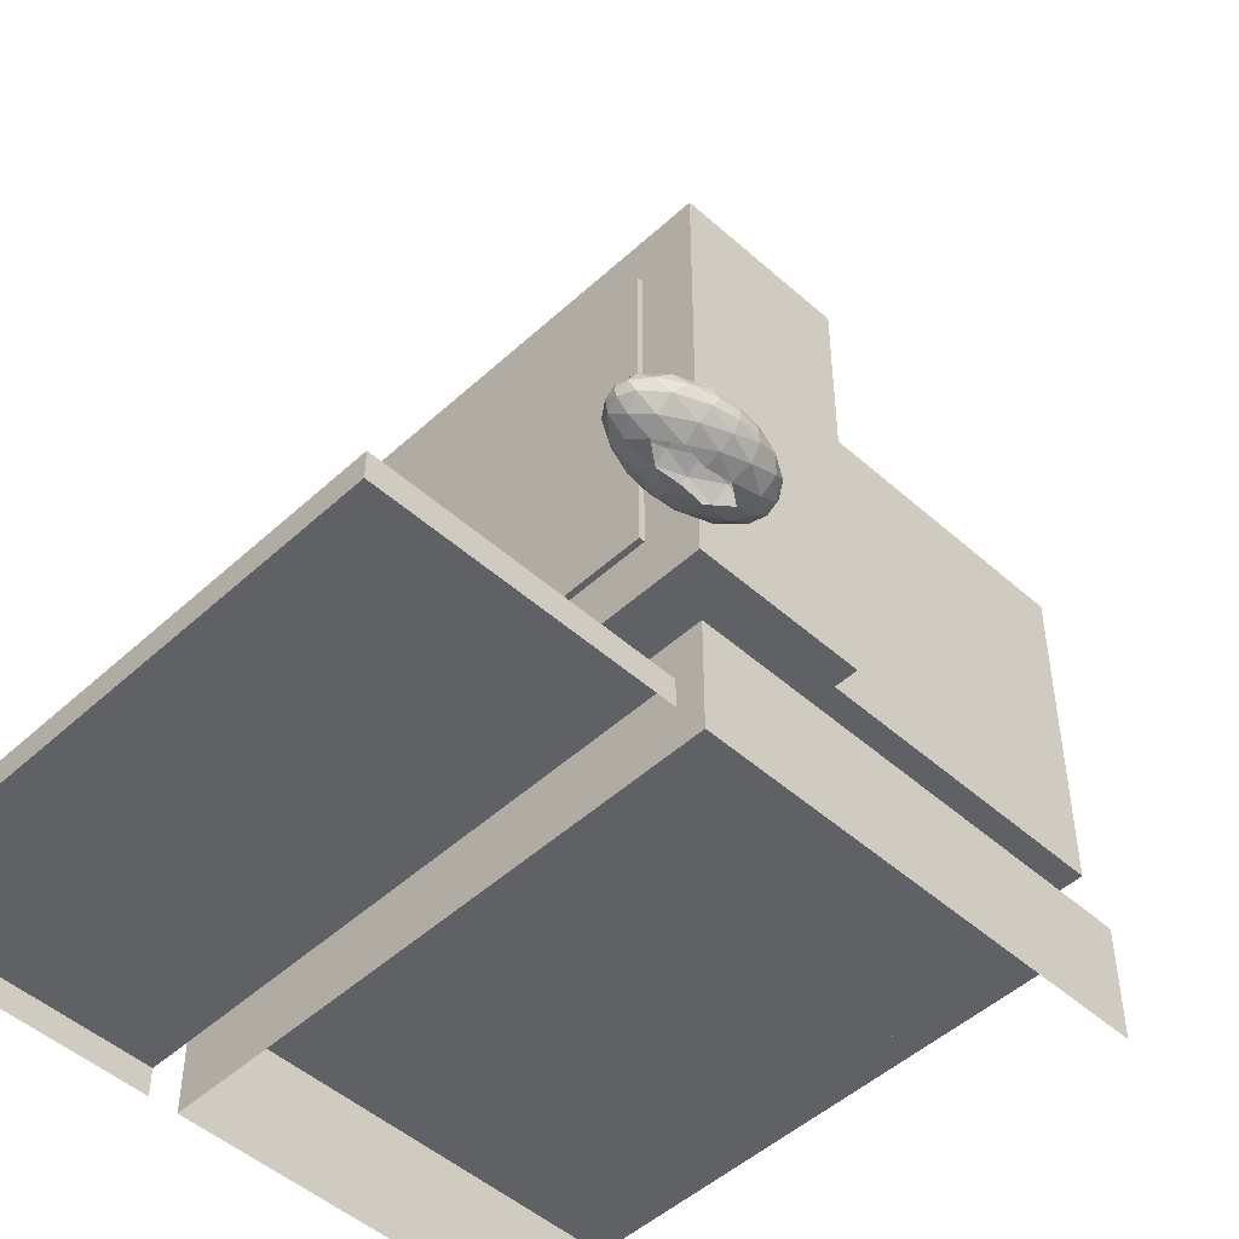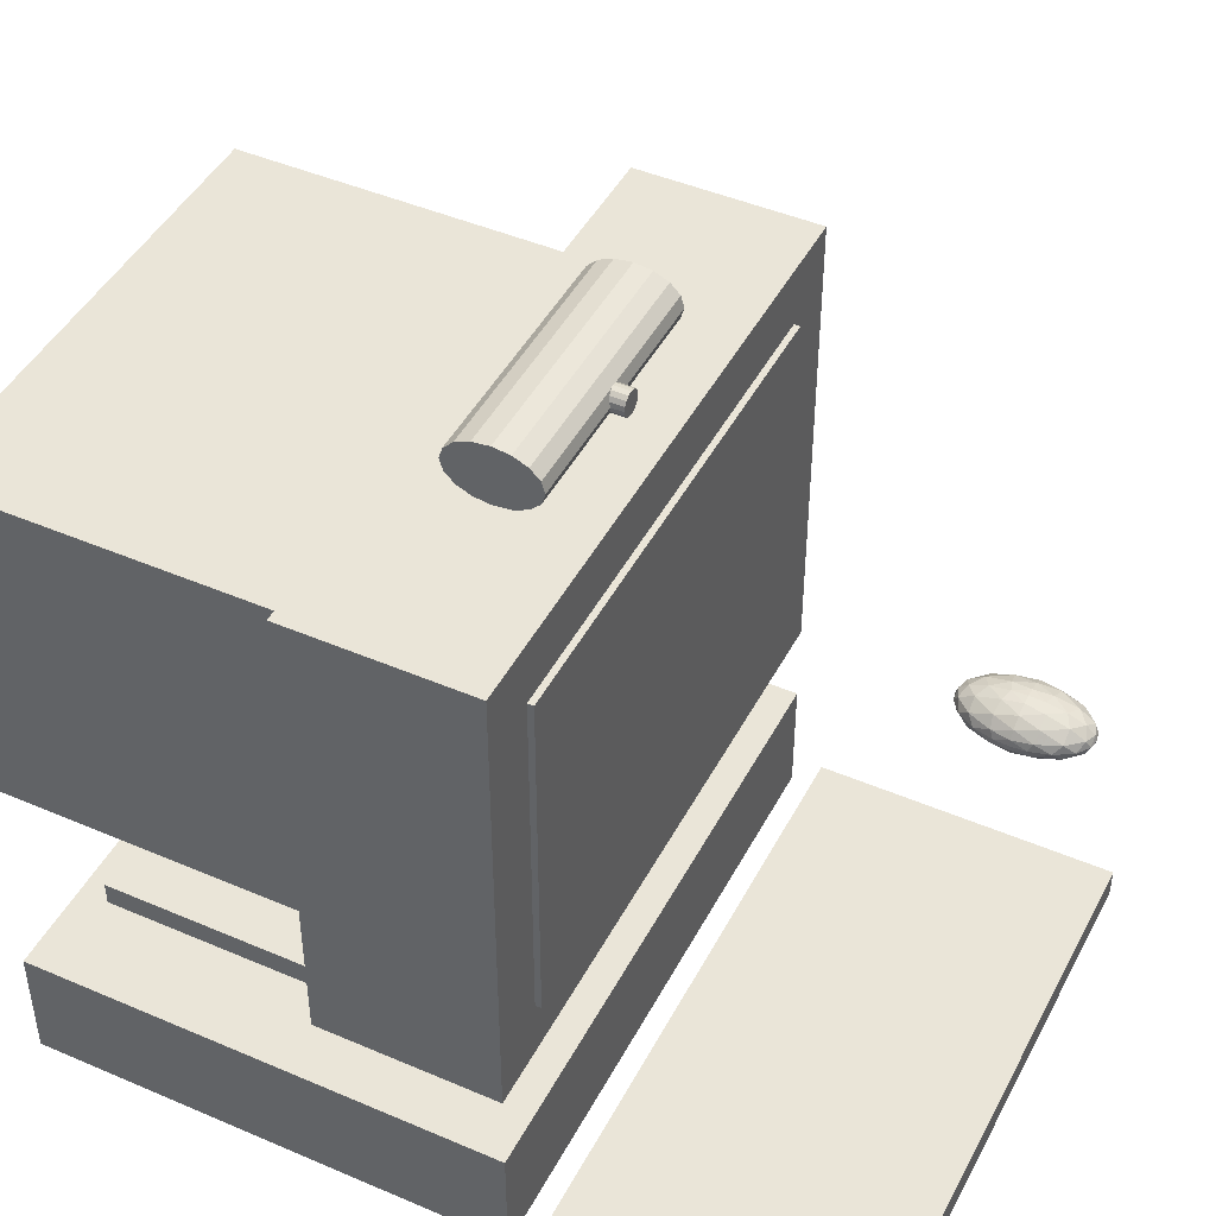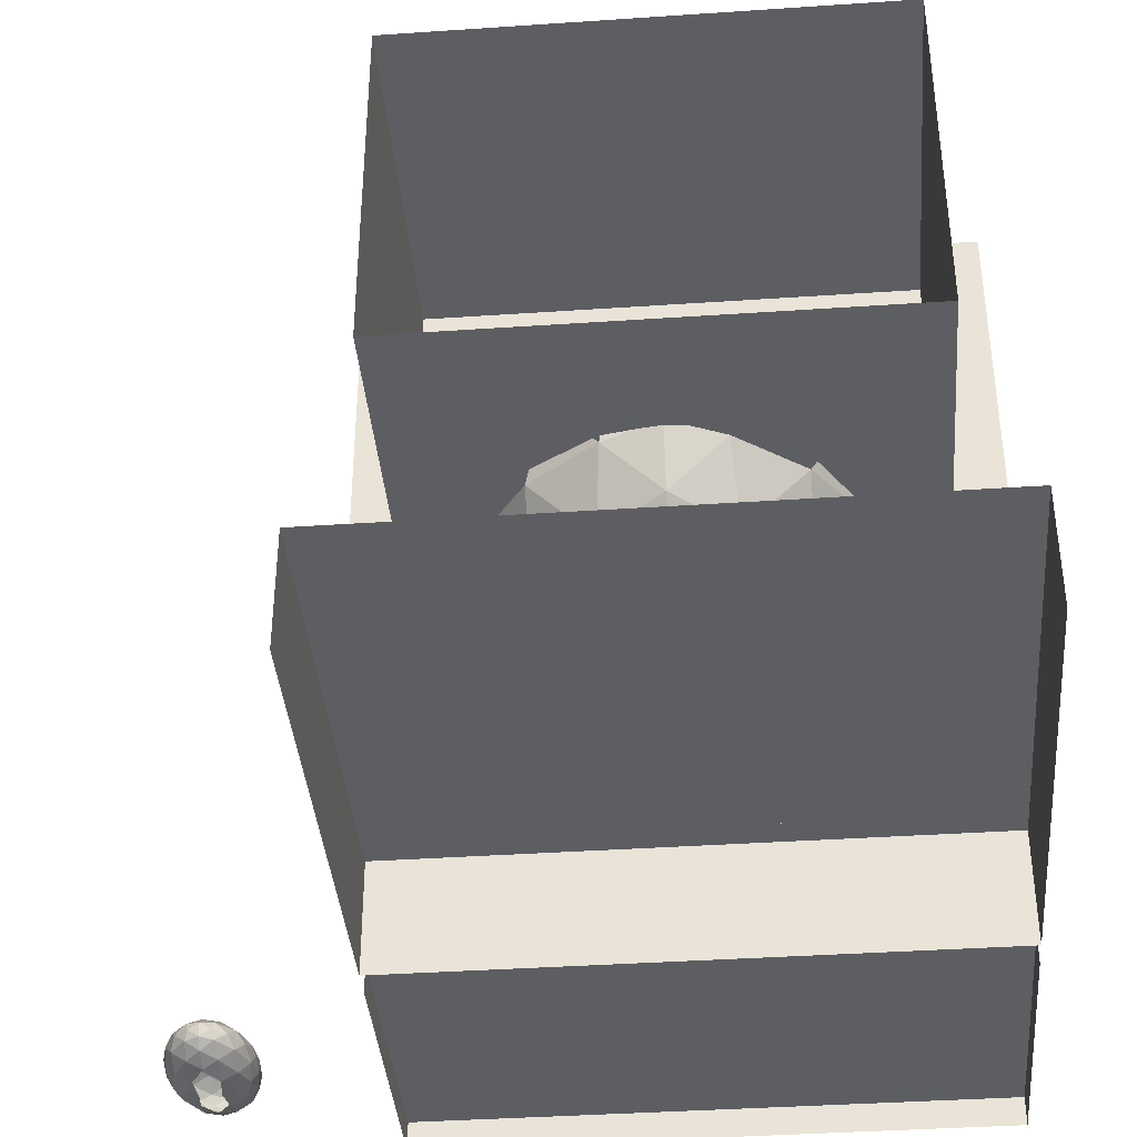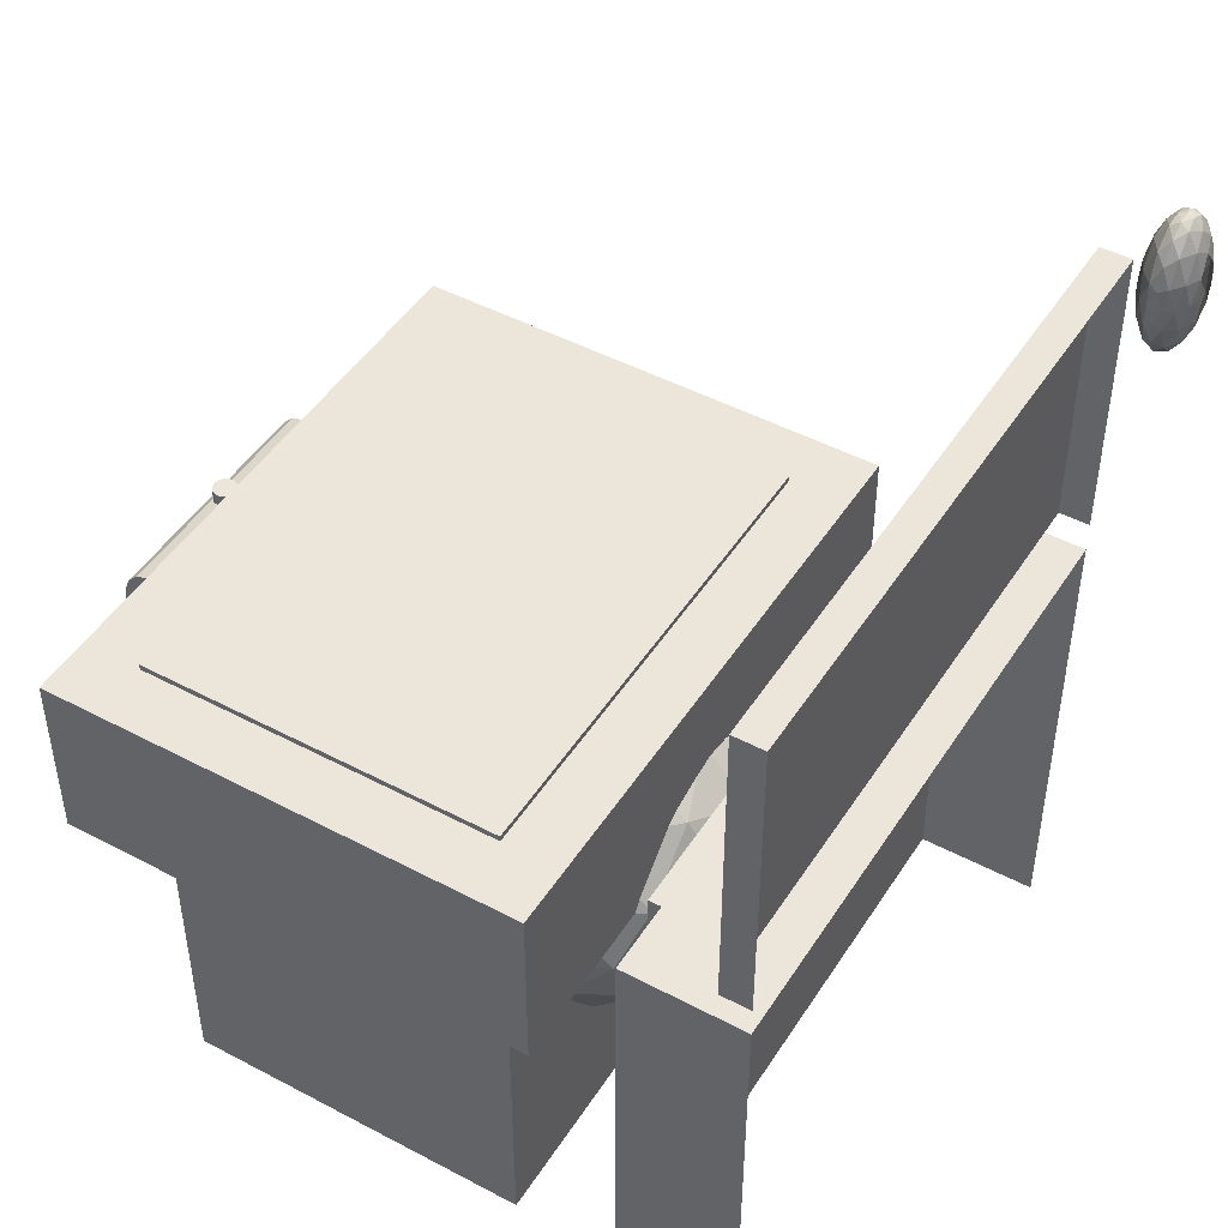
<metadata>
{"format":"obj","ext":"obj","renderer":"f3d","projection":"perspective","resolution":1024,"background":"white","views":[{"elev":-49.0,"azim":45.4,"up":"+Y"},{"elev":45.2,"azim":-63.6,"up":"+Y"},{"elev":-38.7,"azim":-175.1,"up":"+Y"},{"elev":46.9,"azim":-59.0,"up":"+Z"}]}
</metadata>
<code>
v 0.025 0.1714 0.6147
v 0.025 0.0404 0.6147
v 0.6802 0.1714 0.6147
v 0.6802 0.0404 0.6147
v 0.025 0.1714 0.09052
v 0.025 0.0404 0.09052
v 0.6802 0.1714 0.09052
v 0.6802 0.0404 0.09052
v 0.1233 0.1976 0.5819
v 0.1233 0.1714 0.5819
v 0.5819 0.1976 0.5819
v 0.5819 0.1714 0.5819
v 0.5819 0.1976 0.1233
v 0.5819 0.1714 0.1233
v 0.1233 0.1976 0.1233
v 0.1233 0.1714 0.1233
v 0.5433 0.3811 0.4003
v 0.5161 0.3811 0.4616
v 0.4616 0.3811 0.5161
v 0.4003 0.3811 0.5433
v 0.3526 0.3811 0.5491
v 0.3049 0.3811 0.5433
v 0.2436 0.3811 0.5161
v 0.189 0.3811 0.4616
v 0.1619 0.3811 0.4003
v 0.3526 0.3334 0.5433
v 0.4118 0.3218 0.5304
v 0.4836 0.3156 0.4836
v 0.5304 0.3218 0.4118
v 0.5433 0.3334 0.3526
v 0.3526 0.2721 0.5161
v 0.4181 0.2501 0.4836
v 0.4836 0.2501 0.4181
v 0.5161 0.2721 0.3526
v 0.3526 0.2175 0.4616
v 0.4118 0.2033 0.4118
v 0.4616 0.2175 0.3526
v 0.3526 0.1904 0.4003
v 0.4003 0.1904 0.3526
v 0.3526 0.1845 0.3526
v 0.1619 0.3334 0.3526
v 0.1748 0.3218 0.4118
v 0.2216 0.3156 0.4836
v 0.2933 0.3218 0.5304
v 0.189 0.2721 0.3526
v 0.2216 0.2501 0.4181
v 0.2871 0.2501 0.4836
v 0.2436 0.2175 0.3526
v 0.2933 0.2033 0.4118
v 0.3049 0.1904 0.3526
v 0.4003 0.3811 0.1619
v 0.4616 0.3811 0.189
v 0.5304 0.3218 0.2933
v 0.4836 0.3156 0.2216
v 0.4118 0.3218 0.1748
v 0.3526 0.3334 0.1619
v 0.4836 0.2501 0.2871
v 0.4181 0.2501 0.2216
v 0.3526 0.2721 0.189
v 0.4118 0.2033 0.2933
v 0.3526 0.2175 0.2436
v 0.3526 0.1904 0.3049
v 0.2933 0.3218 0.1748
v 0.2216 0.3156 0.2216
v 0.1748 0.3218 0.2933
v 0.2871 0.2501 0.2216
v 0.2216 0.2501 0.2871
v 0.2933 0.2033 0.2933
v 0.025 0.7873 0.6147
v 0.025 0.2632 0.6147
v 0.6802 0.7873 0.6147
v 0.6802 0.2632 0.6147
v 0.6802 0.7873 0.4181
v 0.6802 0.2632 0.4181
v 0.025 0.7873 0.4181
v 0.025 0.2632 0.4181
v 0.09052 0.7218 0.6212
v 0.09052 0.3287 0.6212
v 0.6147 0.7218 0.6212
v 0.6147 0.3287 0.6212
v 0.09052 0.7218 0.5557
v 0.09052 0.3287 0.5557
v 0.6147 0.7218 0.5557
v 0.6147 0.3287 0.5557
v 0.09052 0.7218 0.025
v 0.09052 0.3287 0.025
v 0.09052 0.7218 0.4181
v 0.09052 0.3287 0.4181
v 0.6147 0.7218 0.4181
v 0.6147 0.3287 0.4181
v 0.6147 0.7218 0.025
v 0.6147 0.3287 0.025
v 0.2216 0.4466 0.4836
v 0.1619 0.3811 0.3049
v 0.189 0.3811 0.2436
v 0.025 0.07316 0.975
v 0.025 0.0404 0.975
v 0.6802 0.07316 0.975
v 0.6802 0.0404 0.975
v 0.025 0.07316 0.6474
v 0.025 0.0404 0.6474
v 0.6802 0.07316 0.6474
v 0.6802 0.0404 0.6474
v 0.9095 0.05678 0.8112
v 0.908 0.06473 0.8112
v 0.908 0.05678 0.8311
v 0.9048 0.06666 0.8359
v 0.9012 0.05678 0.8566
v 0.8931 0.0677 0.8658
v 0.8876 0.05678 0.8793
v 0.8752 0.06666 0.8853
v 0.8723 0.05678 0.8907
v 0.8603 0.06473 0.8907
v 0.8603 0.05678 0.8931
v 0.9012 0.07495 0.8112
v 0.8931 0.07862 0.8385
v 0.8767 0.07862 0.8658
v 0.8603 0.07495 0.8793
v 0.8876 0.08404 0.8112
v 0.8752 0.08641 0.8359
v 0.8603 0.08404 0.8566
v 0.8723 0.08856 0.8112
v 0.8603 0.08856 0.8311
v 0.8603 0.08954 0.8112
v 0.8484 0.05678 0.8907
v 0.8455 0.06666 0.8853
v 0.8331 0.05678 0.8793
v 0.8276 0.0677 0.8658
v 0.8195 0.05678 0.8566
v 0.8159 0.06666 0.8359
v 0.8127 0.05678 0.8311
v 0.8127 0.06473 0.8112
v 0.8112 0.05678 0.8112
v 0.844 0.07862 0.8658
v 0.8276 0.07862 0.8385
v 0.8195 0.07495 0.8112
v 0.8455 0.08641 0.8359
v 0.8331 0.08404 0.8112
v 0.8484 0.08856 0.8112
v 0.8603 0.04884 0.8907
v 0.8752 0.0469 0.8853
v 0.8931 0.04586 0.8658
v 0.9048 0.0469 0.8359
v 0.908 0.04884 0.8112
v 0.8603 0.03861 0.8793
v 0.8767 0.03494 0.8658
v 0.8931 0.03494 0.8385
v 0.9012 0.03861 0.8112
v 0.8603 0.02952 0.8566
v 0.8752 0.02715 0.8359
v 0.8876 0.02952 0.8112
v 0.8723 0.025 0.8112
v 0.8127 0.04884 0.8112
v 0.8159 0.0469 0.8359
v 0.8276 0.04586 0.8658
v 0.8455 0.0469 0.8853
v 0.8195 0.03861 0.8112
v 0.8276 0.03494 0.8385
v 0.844 0.03494 0.8658
v 0.8331 0.02952 0.8112
v 0.8455 0.02715 0.8359
v 0.8484 0.025 0.8112
v 0.8603 0.05678 0.7293
v 0.8603 0.06473 0.7318
v 0.8723 0.05678 0.7318
v 0.8752 0.06666 0.7371
v 0.8876 0.05678 0.7431
v 0.8931 0.0677 0.7566
v 0.9012 0.05678 0.7658
v 0.9048 0.06666 0.7865
v 0.908 0.05678 0.7913
v 0.8603 0.07495 0.7431
v 0.8767 0.07862 0.7566
v 0.8931 0.07862 0.7839
v 0.8603 0.08404 0.7658
v 0.8752 0.08641 0.7865
v 0.8603 0.08856 0.7913
v 0.8127 0.05678 0.7913
v 0.8159 0.06666 0.7865
v 0.8195 0.05678 0.7658
v 0.8276 0.0677 0.7566
v 0.8331 0.05678 0.7431
v 0.8455 0.06666 0.7371
v 0.8484 0.05678 0.7318
v 0.8276 0.07862 0.7839
v 0.844 0.07862 0.7566
v 0.8455 0.08641 0.7865
v 0.9048 0.0469 0.7865
v 0.8931 0.04586 0.7566
v 0.8752 0.0469 0.7371
v 0.8603 0.04884 0.7318
v 0.8931 0.03494 0.7839
v 0.8767 0.03494 0.7566
v 0.8603 0.03861 0.7431
v 0.8752 0.02715 0.7865
v 0.8603 0.02952 0.7658
v 0.8455 0.0469 0.7371
v 0.8276 0.04586 0.7566
v 0.8159 0.0469 0.7865
v 0.844 0.03494 0.7566
v 0.8276 0.03494 0.7839
v 0.8455 0.02715 0.7865
v 0.4836 0.8201 0.4672
v 0.2216 0.8201 0.4672
v 0.4836 0.8326 0.471
v 0.2216 0.8326 0.471
v 0.4836 0.8432 0.4816
v 0.2216 0.8432 0.4816
v 0.4836 0.8503 0.4976
v 0.2216 0.8503 0.4976
v 0.4836 0.8528 0.5164
v 0.2216 0.8528 0.5164
v 0.4836 0.8503 0.5352
v 0.2216 0.8503 0.5352
v 0.4836 0.8432 0.5511
v 0.2216 0.8432 0.5511
v 0.4836 0.8326 0.5618
v 0.2216 0.8326 0.5618
v 0.4836 0.8201 0.5655
v 0.2216 0.8201 0.5655
v 0.4836 0.8075 0.5618
v 0.2216 0.8075 0.5618
v 0.4836 0.7969 0.5511
v 0.2216 0.7969 0.5511
v 0.4836 0.7898 0.5352
v 0.2216 0.7898 0.5352
v 0.4836 0.7873 0.5164
v 0.2216 0.7873 0.5164
v 0.4836 0.7898 0.4976
v 0.2216 0.7898 0.4976
v 0.4836 0.7969 0.4816
v 0.2216 0.7969 0.4816
v 0.4836 0.8075 0.471
v 0.2216 0.8075 0.471
v 0.2216 0.8201 0.5164
v 0.4836 0.8201 0.5164
v 0.3526 0.8332 0.5524
v 0.3526 0.8332 0.5786
v 0.3576 0.8322 0.5524
v 0.3576 0.8322 0.5786
v 0.3619 0.8293 0.5524
v 0.3619 0.8293 0.5786
v 0.3647 0.8251 0.5524
v 0.3647 0.8251 0.5786
v 0.3657 0.8201 0.5524
v 0.3657 0.8201 0.5786
v 0.3647 0.815 0.5524
v 0.3647 0.815 0.5786
v 0.3619 0.8108 0.5524
v 0.3619 0.8108 0.5786
v 0.3576 0.8079 0.5524
v 0.3576 0.8079 0.5786
v 0.3526 0.807 0.5524
v 0.3526 0.807 0.5786
v 0.3476 0.8079 0.5524
v 0.3476 0.8079 0.5786
v 0.3433 0.8108 0.5524
v 0.3433 0.8108 0.5786
v 0.3405 0.815 0.5524
v 0.3405 0.815 0.5786
v 0.3395 0.8201 0.5524
v 0.3395 0.8201 0.5786
v 0.3405 0.8251 0.5524
v 0.3405 0.8251 0.5786
v 0.3433 0.8293 0.5524
v 0.3433 0.8293 0.5786
v 0.3476 0.8322 0.5524
v 0.3476 0.8322 0.5786
v 0.3526 0.8201 0.5786
v 0.3526 0.8201 0.5524
f 1 2 3
f 3 2 4
f 3 4 7
f 7 4 8
f 5 6 1
f 1 6 2
f 5 7 1
f 7 3 1
f 9 10 11
f 11 10 12
f 13 14 15
f 15 14 16
f 15 16 9
f 9 16 10
f 11 12 13
f 13 12 14
f 15 9 13
f 13 9 11
f 18 28 29
f 28 33 29
f 29 33 34
f 29 34 30
f 31 35 32
f 32 35 36
f 35 38 36
f 36 38 39
f 39 38 40
f 25 42 24
f 24 42 43
f 24 43 23
f 23 44 22
f 22 44 26
f 22 26 21
f 44 31 26
f 38 50 40
f 53 57 54
f 54 57 58
f 54 58 55
f 55 58 59
f 34 37 57
f 57 37 60
f 57 60 58
f 58 60 61
f 58 61 59
f 60 62 61
f 62 39 40
f 56 59 63
f 63 59 66
f 63 66 64
f 64 66 67
f 64 67 65
f 65 67 45
f 65 45 41
f 59 61 66
f 71 72 73
f 73 72 74
f 75 69 73
f 73 69 71
f 70 76 72
f 72 76 74
f 75 76 69
f 69 76 70
f 69 70 71
f 71 70 72
f 73 74 75
f 75 74 76
f 81 82 77
f 77 82 78
f 79 80 83
f 83 80 84
f 81 77 83
f 83 77 79
f 78 82 80
f 80 82 84
f 77 78 79
f 79 78 80
f 90 86 92
f 89 90 91
f 91 90 92
f 91 87 89
f 85 87 91
f 85 86 87
f 87 86 88
f 88 90 86
f 23 93 24
f 21 26 20
f 20 26 27
f 19 27 28
f 19 28 18
f 18 29 17
f 17 30 29
f 26 31 27
f 27 31 32
f 27 32 28
f 28 32 33
f 32 36 33
f 33 36 37
f 33 37 34
f 36 39 37
f 25 42 41
f 23 43 44
f 41 45 42
f 42 45 46
f 42 46 43
f 43 46 47
f 43 47 44
f 44 47 31
f 45 48 46
f 46 48 49
f 46 49 47
f 47 49 35
f 47 35 31
f 48 50 49
f 49 50 38
f 49 38 35
f 52 54 55
f 51 55 56
f 30 34 53
f 53 34 57
f 55 59 56
f 37 39 60
f 60 39 62
f 95 64 65
f 94 41 65
f 66 61 68
f 66 68 67
f 67 68 48
f 67 48 45
f 61 62 68
f 68 62 50
f 68 50 48
f 50 62 40
f 96 97 98
f 98 97 99
f 100 101 96
f 96 101 97
f 98 99 102
f 102 99 103
f 100 102 96
f 102 98 96
f 104 105 106
f 106 105 107
f 106 107 108
f 108 107 109
f 108 109 110
f 110 109 111
f 110 111 112
f 112 111 113
f 112 113 114
f 105 115 107
f 107 115 116
f 107 116 109
f 109 116 117
f 109 117 111
f 111 117 118
f 111 118 113
f 115 119 116
f 116 119 120
f 116 120 117
f 117 120 121
f 117 121 118
f 119 122 120
f 120 122 123
f 120 123 121
f 123 122 124
f 114 113 125
f 125 113 126
f 125 126 127
f 127 126 128
f 127 128 129
f 129 128 130
f 129 130 131
f 131 130 132
f 131 132 133
f 113 118 126
f 126 118 134
f 126 134 128
f 128 134 135
f 128 135 130
f 130 135 136
f 130 136 132
f 118 121 134
f 134 121 137
f 134 137 135
f 135 137 138
f 135 138 136
f 121 123 137
f 137 123 139
f 137 139 138
f 139 123 124
f 114 140 112
f 112 140 141
f 112 141 110
f 110 141 142
f 110 142 108
f 108 142 143
f 108 143 106
f 106 143 144
f 106 144 104
f 140 145 141
f 141 145 146
f 141 146 142
f 142 146 147
f 142 147 143
f 143 147 148
f 143 148 144
f 145 149 146
f 146 149 150
f 146 150 147
f 147 150 151
f 147 151 148
f 150 152 151
f 133 153 131
f 131 153 154
f 131 154 129
f 129 154 155
f 129 155 127
f 127 155 156
f 127 156 125
f 125 156 140
f 125 140 114
f 153 157 154
f 154 157 158
f 154 158 155
f 155 158 159
f 155 159 156
f 156 159 145
f 156 145 140
f 157 160 158
f 158 160 161
f 158 161 159
f 159 161 149
f 159 149 145
f 160 162 161
f 163 164 165
f 165 164 166
f 165 166 167
f 167 166 168
f 167 168 169
f 169 168 170
f 169 170 171
f 171 170 105
f 171 105 104
f 164 172 166
f 166 172 173
f 166 173 168
f 168 173 174
f 168 174 170
f 170 174 115
f 170 115 105
f 173 175 176
f 173 176 174
f 174 176 119
f 174 119 115
f 175 177 176
f 176 177 122
f 176 122 119
f 122 177 124
f 133 132 178
f 178 132 179
f 178 179 180
f 180 179 181
f 180 181 182
f 182 181 183
f 182 183 184
f 184 183 164
f 184 164 163
f 132 136 179
f 179 136 185
f 179 185 181
f 181 185 186
f 181 186 183
f 183 186 172
f 183 172 164
f 136 138 185
f 185 138 187
f 185 187 186
f 186 187 175
f 186 175 172
f 138 139 187
f 187 139 177
f 187 177 175
f 177 139 124
f 104 144 171
f 171 144 188
f 171 188 169
f 169 188 189
f 169 189 167
f 167 189 190
f 167 190 165
f 165 190 191
f 165 191 163
f 144 148 188
f 188 148 192
f 188 192 189
f 189 192 193
f 189 193 190
f 190 193 194
f 190 194 191
f 148 151 192
f 192 151 195
f 192 195 193
f 193 195 196
f 193 196 194
f 151 152 195
f 163 191 184
f 184 191 197
f 184 197 182
f 182 197 198
f 182 198 180
f 180 198 199
f 180 199 178
f 178 199 153
f 178 153 133
f 191 194 197
f 197 194 200
f 197 200 198
f 198 200 201
f 198 201 199
f 199 201 157
f 199 157 153
f 194 196 200
f 200 196 202
f 200 202 201
f 201 202 160
f 201 160 157
f 202 162 160
f 172 175 173
f 203 204 205
f 205 204 206
f 205 206 207
f 207 206 208
f 207 208 209
f 209 208 210
f 209 210 211
f 211 210 212
f 211 212 213
f 213 212 214
f 213 214 215
f 215 214 216
f 215 216 217
f 217 216 218
f 217 218 219
f 219 218 220
f 219 220 221
f 221 220 222
f 221 222 223
f 223 222 224
f 223 224 225
f 225 224 226
f 225 226 227
f 227 226 228
f 227 228 229
f 229 228 230
f 229 230 231
f 231 230 232
f 231 232 233
f 233 232 234
f 233 234 203
f 203 234 204
f 235 234 232
f 235 232 230
f 235 230 228
f 235 228 226
f 235 226 224
f 235 224 222
f 235 222 220
f 235 220 218
f 235 218 216
f 235 216 214
f 235 214 212
f 235 212 210
f 235 210 208
f 235 208 206
f 235 206 204
f 235 204 234
f 236 203 205
f 236 205 207
f 236 207 209
f 236 209 211
f 236 211 213
f 236 213 215
f 236 215 217
f 236 217 219
f 236 219 221
f 236 221 223
f 236 223 225
f 236 225 227
f 236 227 229
f 236 229 231
f 236 231 233
f 236 233 203
f 237 238 239
f 239 238 240
f 239 240 241
f 241 240 242
f 241 242 243
f 243 242 244
f 243 244 245
f 245 244 246
f 245 246 247
f 247 246 248
f 247 248 249
f 249 248 250
f 249 250 251
f 251 250 252
f 251 252 253
f 253 252 254
f 253 254 255
f 255 254 256
f 255 256 257
f 257 256 258
f 257 258 259
f 259 258 260
f 259 260 261
f 261 260 262
f 261 262 263
f 263 262 264
f 263 264 265
f 265 264 266
f 265 266 267
f 267 266 268
f 267 268 237
f 237 268 238
f 269 268 266
f 269 266 264
f 269 264 262
f 269 262 260
f 269 260 258
f 269 258 256
f 269 256 254
f 269 254 252
f 269 252 250
f 269 250 248
f 269 248 246
f 269 246 244
f 269 244 242
f 269 242 240
f 269 240 238
f 269 238 268
f 270 237 239
f 270 239 241
f 270 241 243
f 270 243 245
f 270 245 247
f 270 247 249
f 270 249 251
f 270 251 253
f 270 253 255
f 270 255 257
f 270 257 259
f 270 259 261
f 270 261 263
f 270 263 265
f 270 265 267
f 270 267 237

</code>
